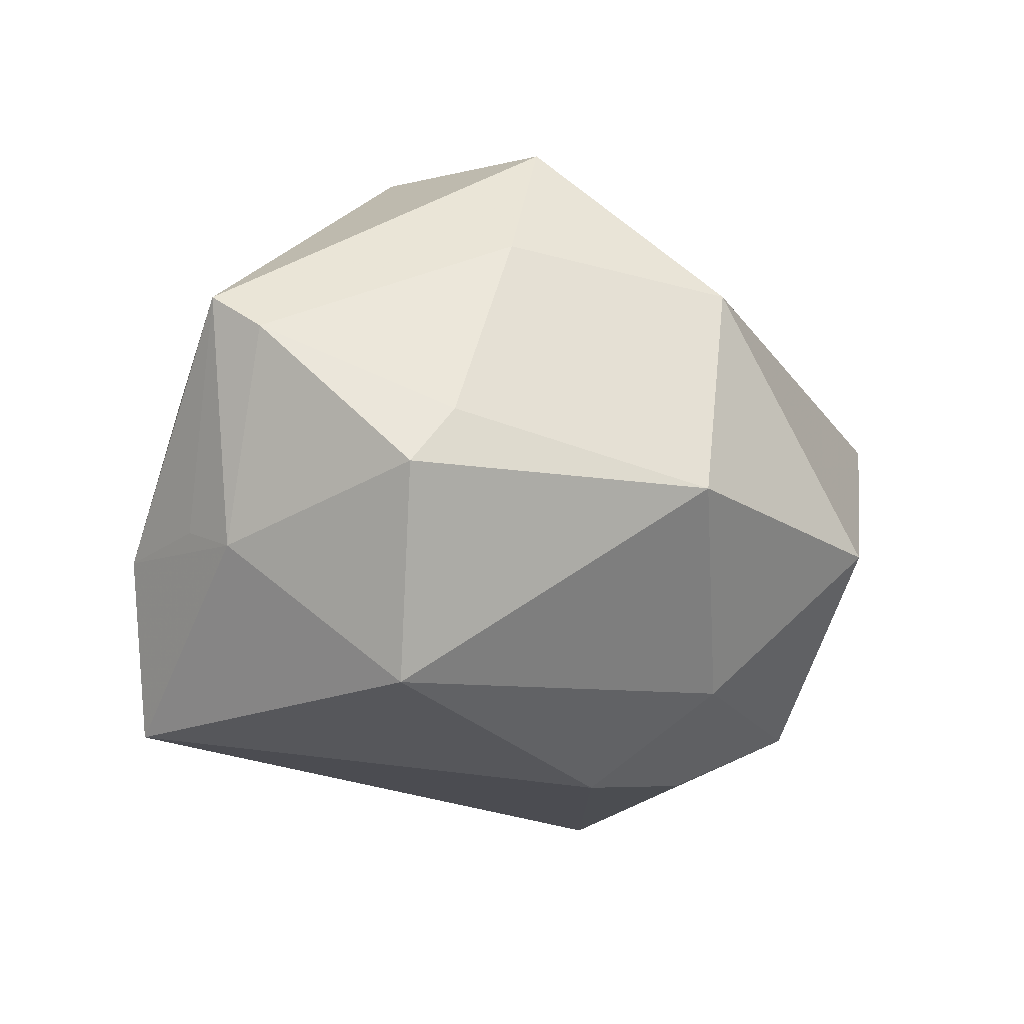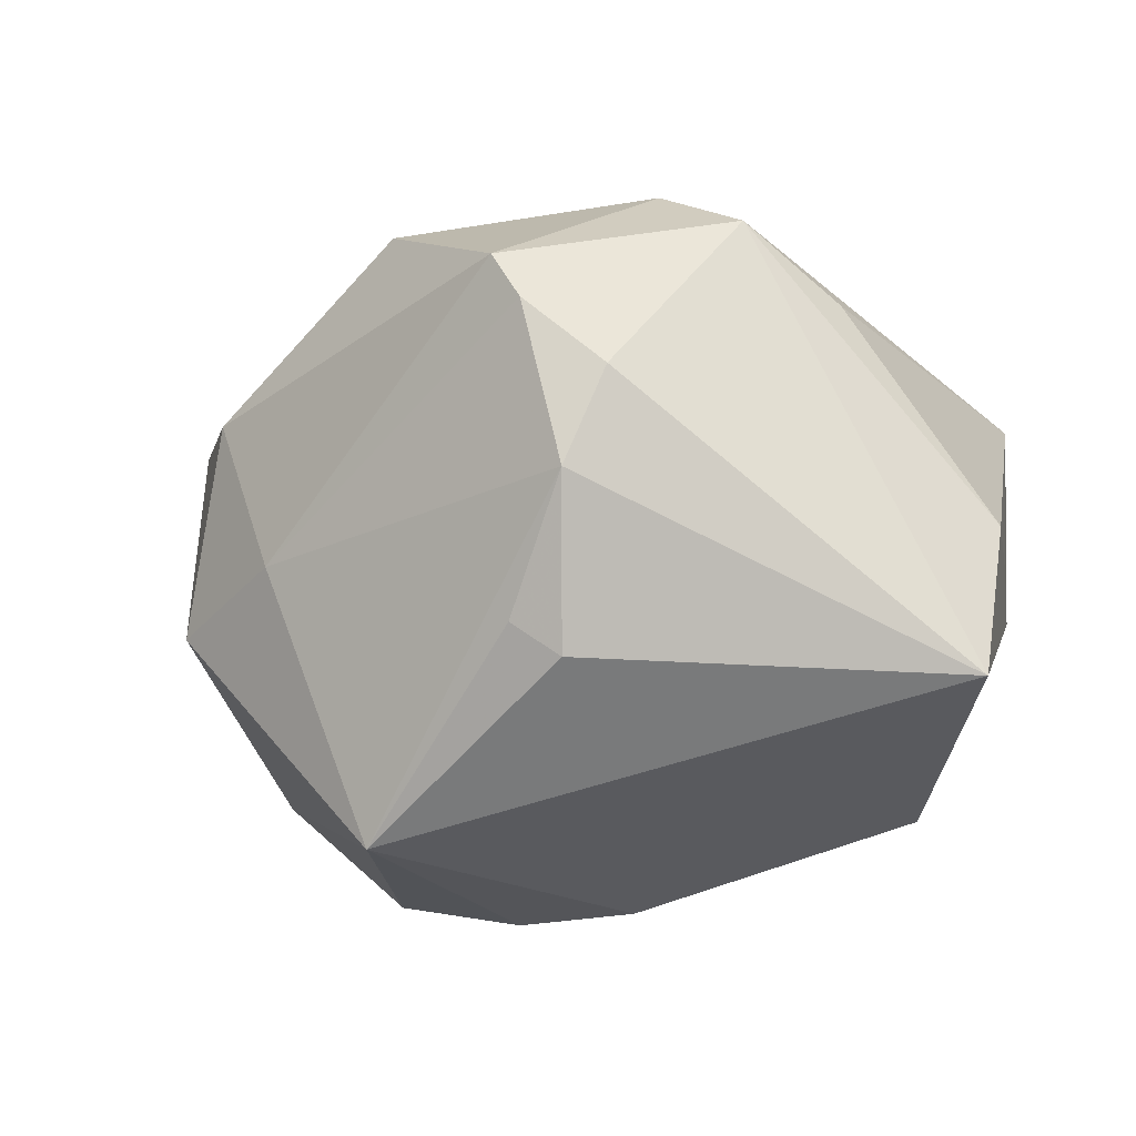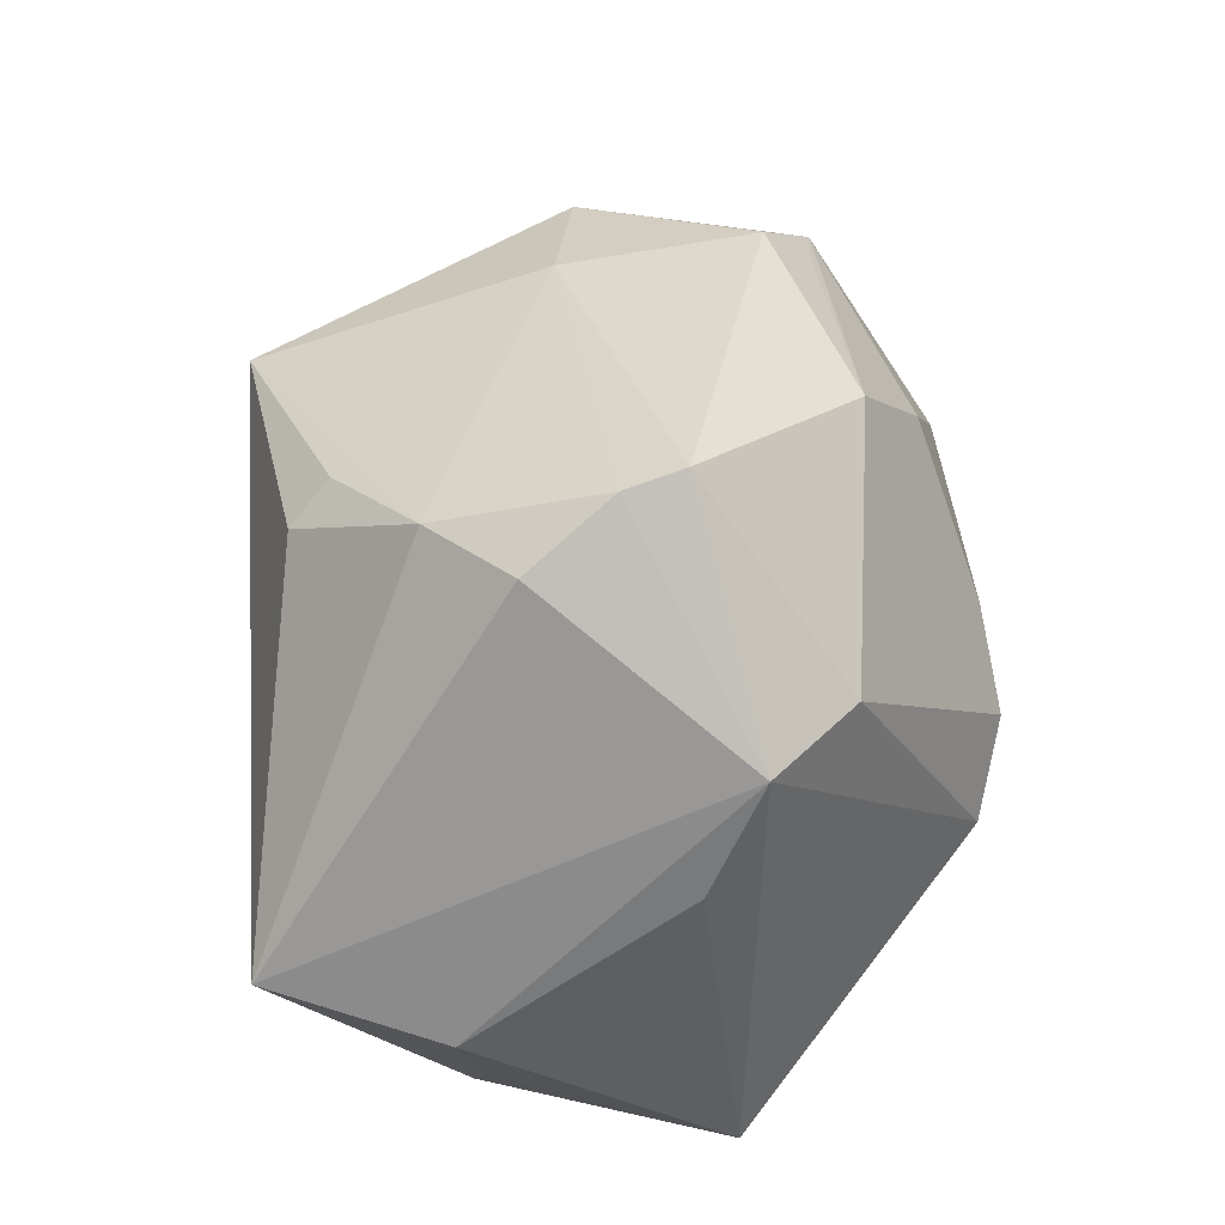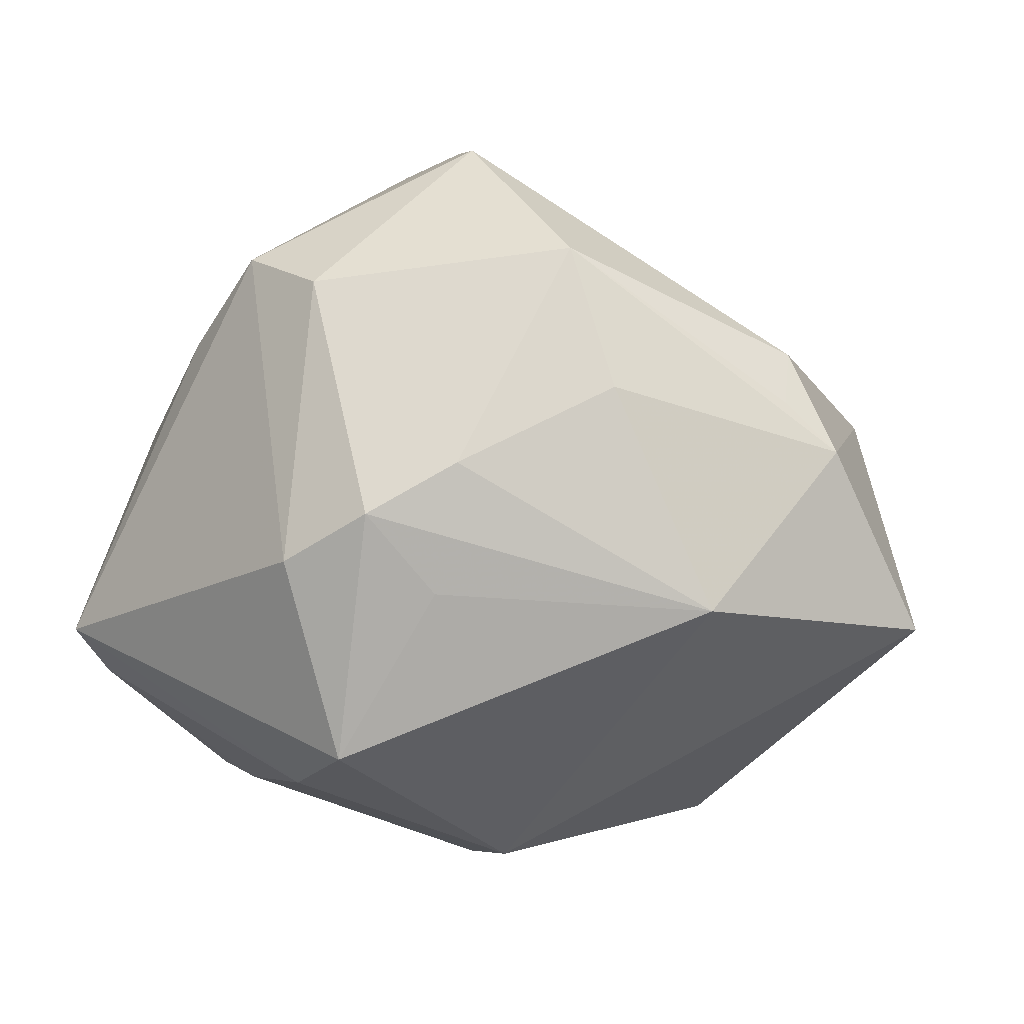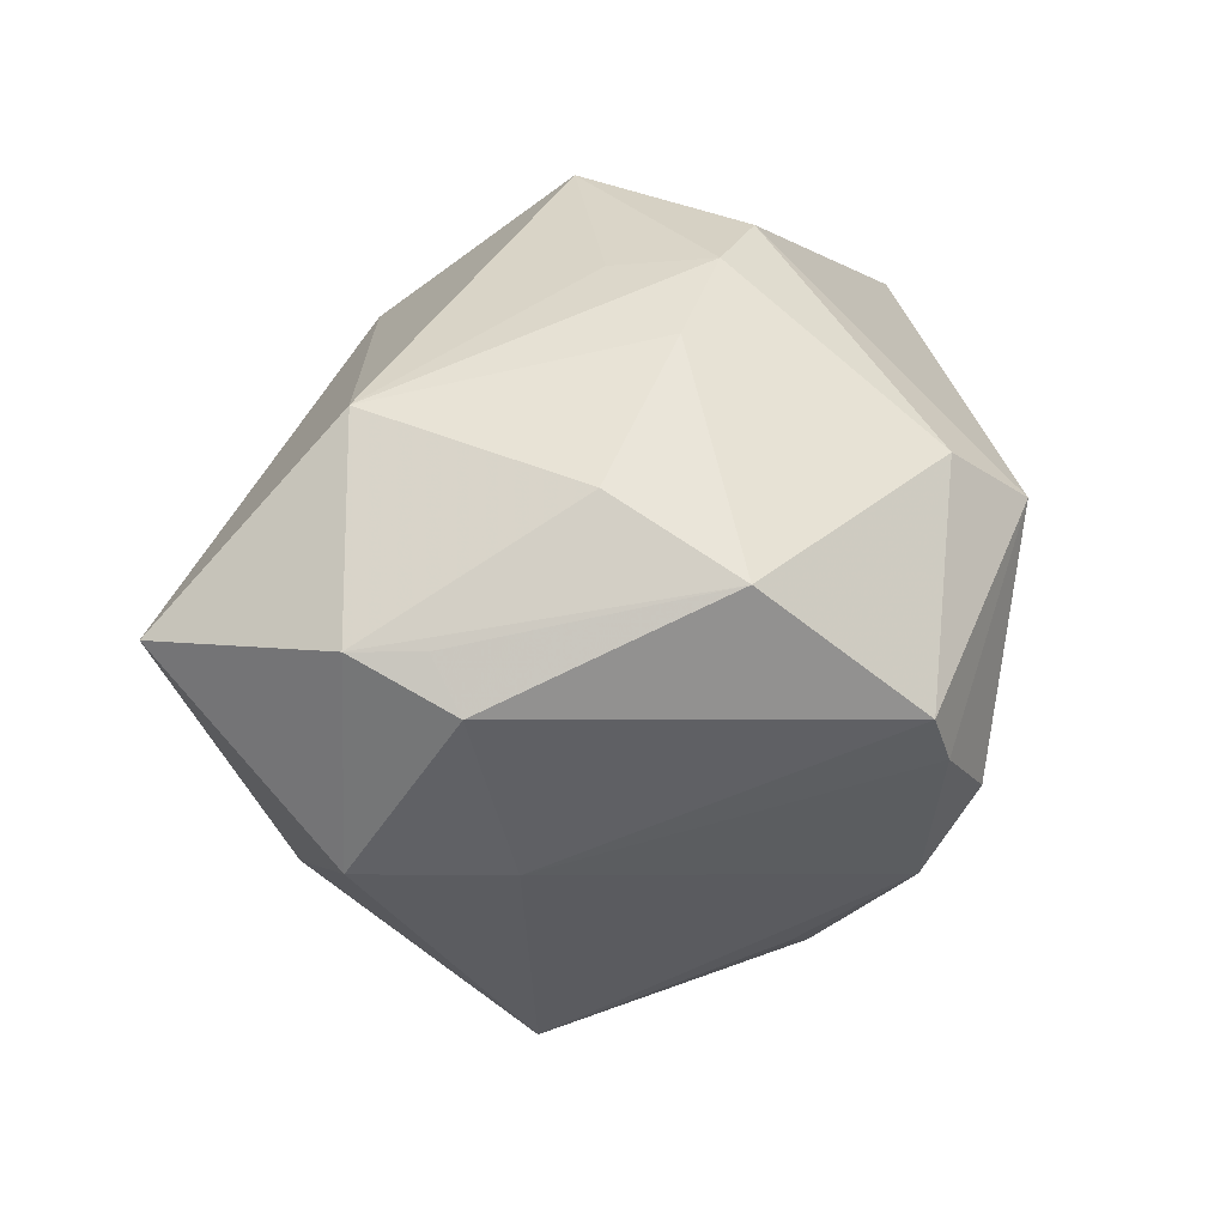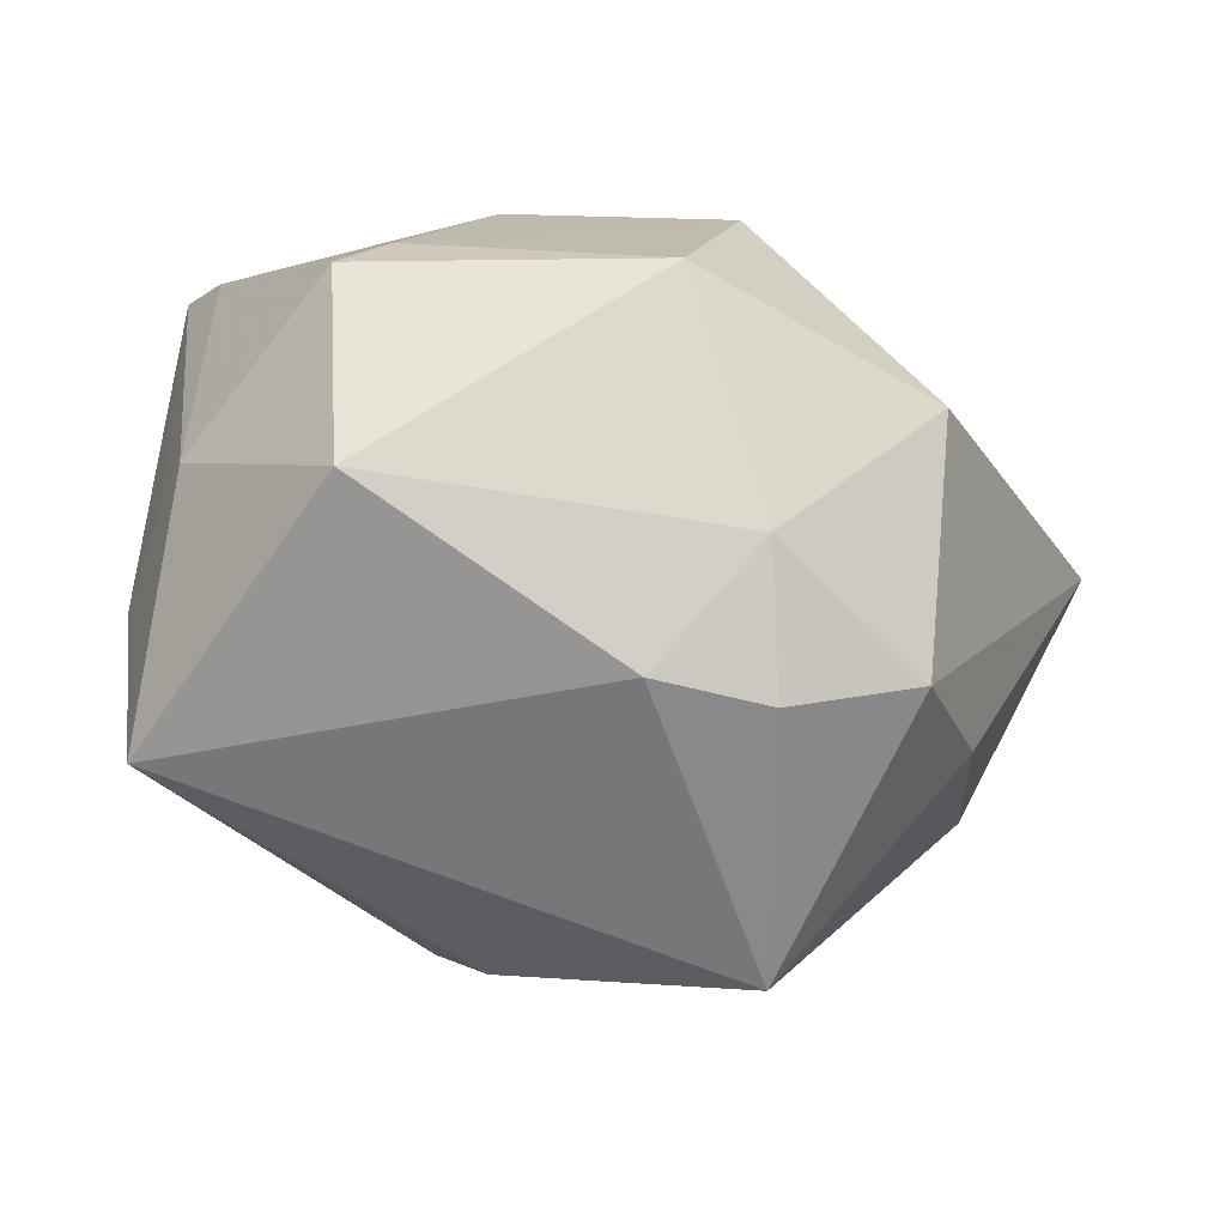
<metadata>
{"format":"obj","ext":"obj","renderer":"f3d","projection":"perspective","resolution":1024,"background":"white","views":[{"elev":-6.3,"azim":-35.8,"up":"+Z"},{"elev":-36.5,"azim":-165.5,"up":"+Z"},{"elev":67.6,"azim":-82.5,"up":"+Y"},{"elev":9.7,"azim":10.8,"up":"+Y"},{"elev":30.2,"azim":141.5,"up":"+Z"},{"elev":-52.0,"azim":-15.8,"up":"+Z"}]}
</metadata>
<code>
v -0.03385 -0.03186 -0.0003243
v -0.02825 -0.03193 0.005669
v -0.04525 0.008417 -0.008835
v 0.00436 0.01317 0.03599
v 0.0259 -0.03663 -0.007695
v -0.0445 -0.003584 -0.00627
v -0.01688 -0.02645 0.02566
v 6.953e-05 0.04565 0.006999
v 0.002274 0.02935 -0.02699
v 0.01384 -0.01739 -0.03427
v -0.004966 0.007849 0.03947
v 0.04362 0.01233 0.01497
v -0.008488 -0.01976 0.03863
v -0.04336 -0.01669 0.01526
v 0.01424 0.03538 0.0219
v -0.03208 0.02265 0.01274
v 0.03763 0.02272 0.01039
v 0.02835 -0.01956 -0.02882
v -0.01446 0.03146 0.02466
v 0.03779 0.01789 0.01543
v -0.005677 0.03921 -0.01662
v 0.009909 -0.02895 -0.02369
v -0.04605 -0.01094 0.01897
v -0.04362 -0.01058 -0.008147
v 0.002167 -0.001081 0.0375
v 0.03129 0.02236 -0.009907
v -0.002077 -0.0424 -0.002072
v -0.002853 0.04505 0.001066
v -0.03033 -0.02489 -0.02315
v 0.05287 -0.008952 0.009725
v -0.011 0.04194 -0.006822
v -0.04233 0.0106 -0.02866
v -0.01438 0.002147 0.0386
v 0.03143 -0.003273 0.03035
v 0.006673 -0.03498 0.0213
v -0.002532 0.02697 -0.03041
v 0.02015 0.02071 0.02769
v 0.04435 0.01171 -0.009891
v 0.03778 -0.00722 -0.02156
v 0.02189 0.01219 -0.04018
v -0.0238 0.03327 0.01737
v 0.0008421 -0.01765 -0.03445
f 40 42 32
f 4 34 37
f 4 11 34
f 33 11 19
f 13 11 33
f 13 34 25
f 25 11 13
f 34 11 25
f 40 32 36
f 36 32 21
f 15 8 19
f 15 4 37
f 19 11 15
f 11 4 15
f 21 32 31
f 40 21 26
f 30 34 35
f 35 34 13
f 29 32 42
f 30 18 39
f 39 18 40
f 10 42 40
f 40 18 10
f 9 21 40
f 40 36 9
f 9 36 21
f 12 15 37
f 12 34 30
f 37 34 12
f 19 8 41
f 41 31 32
f 41 33 19
f 3 16 41
f 41 32 3
f 21 31 28
f 28 26 21
f 8 26 28
f 28 41 8
f 31 41 28
f 40 26 38
f 30 39 38
f 38 39 40
f 38 12 30
f 27 35 2
f 13 33 23
f 33 41 23
f 23 41 16
f 23 16 3
f 22 10 18
f 42 10 22
f 22 29 42
f 27 29 22
f 15 12 20
f 17 38 26
f 17 26 8
f 12 38 17
f 8 15 17
f 17 20 12
f 15 20 17
f 14 2 7
f 13 23 7
f 7 23 14
f 7 35 13
f 7 2 35
f 1 2 14
f 1 29 27
f 27 2 1
f 14 23 24
f 24 1 14
f 3 32 24
f 32 29 24
f 29 1 24
f 27 22 5
f 5 35 27
f 5 22 18
f 30 35 5
f 5 18 30
f 6 23 3
f 3 24 6
f 6 24 23

</code>
